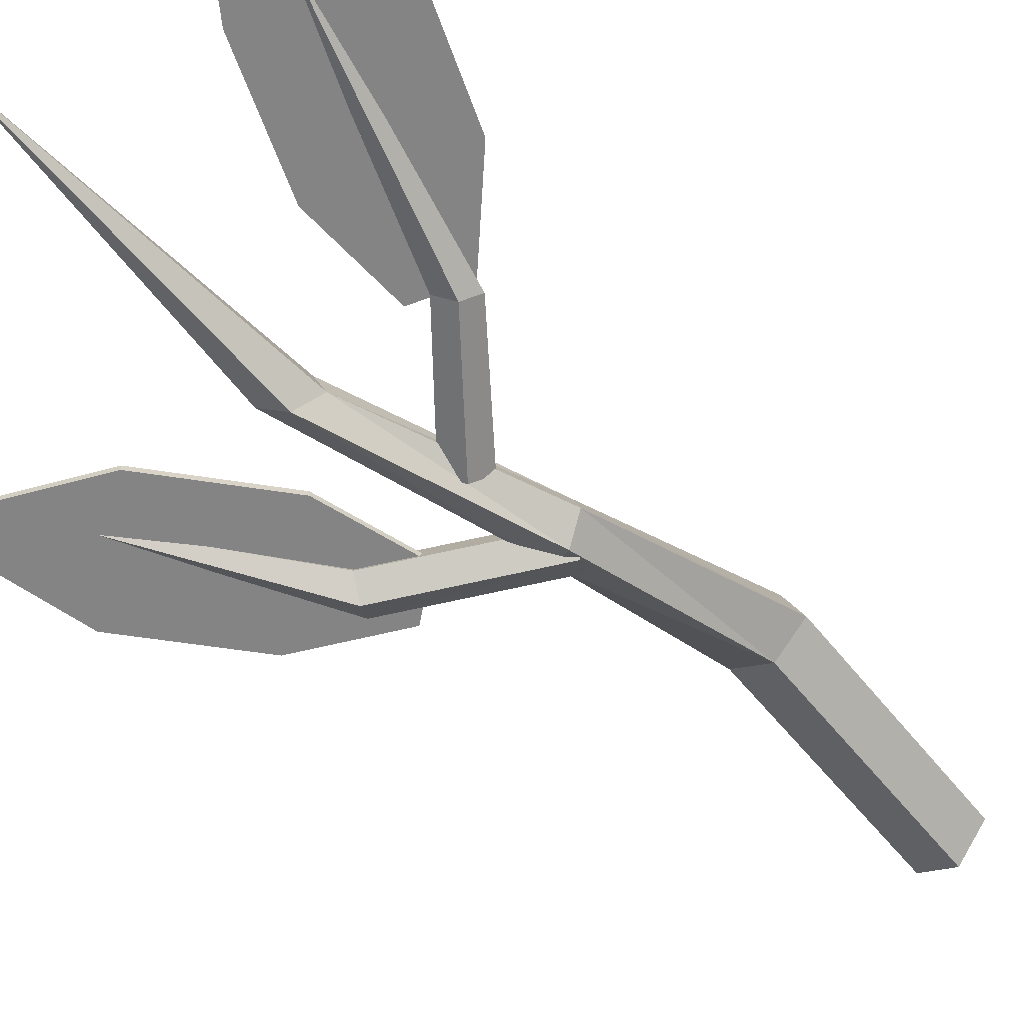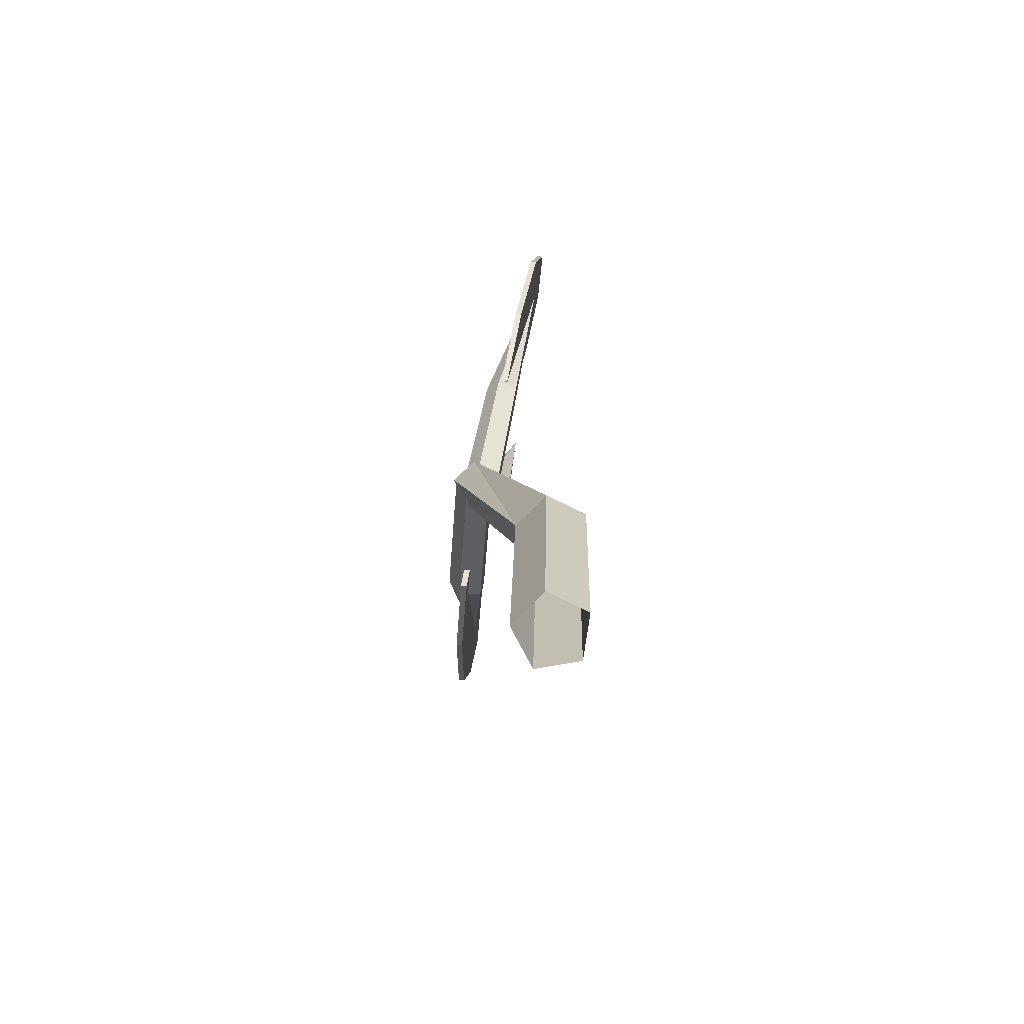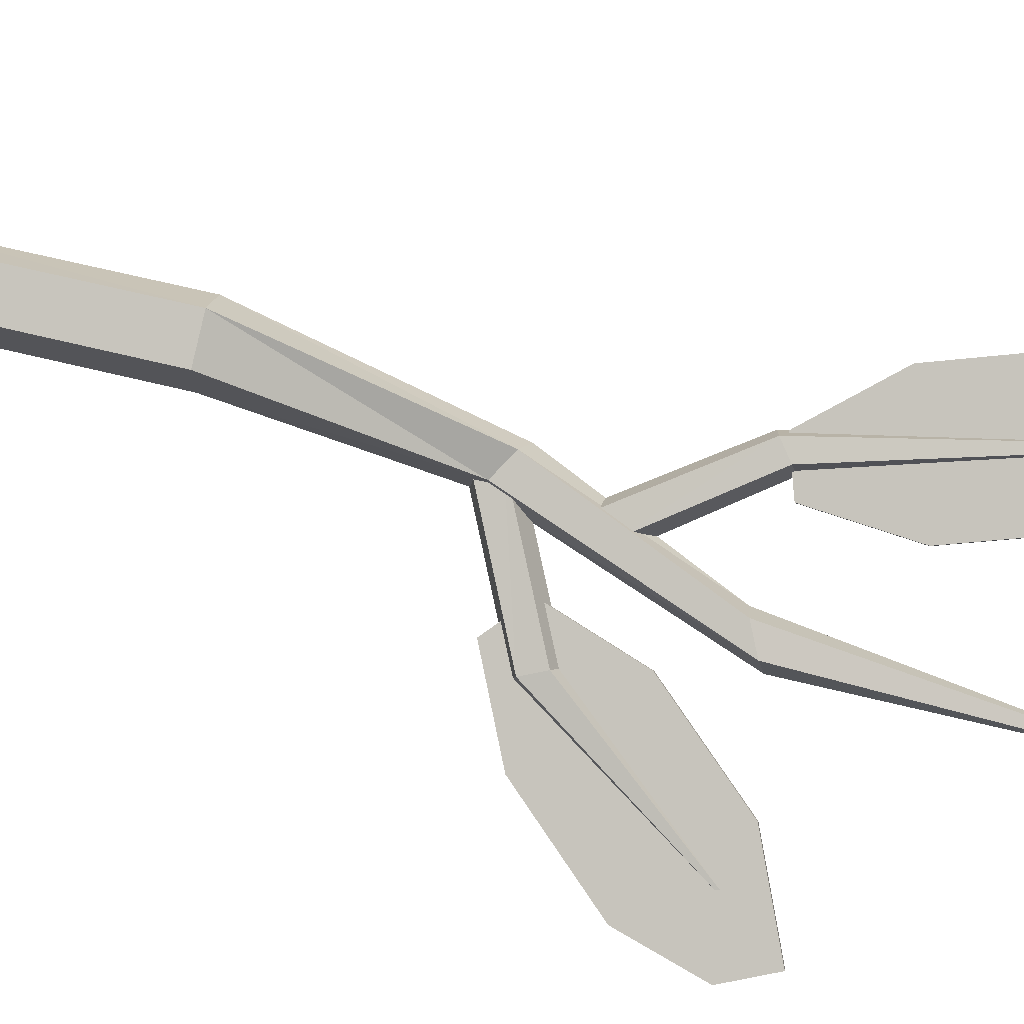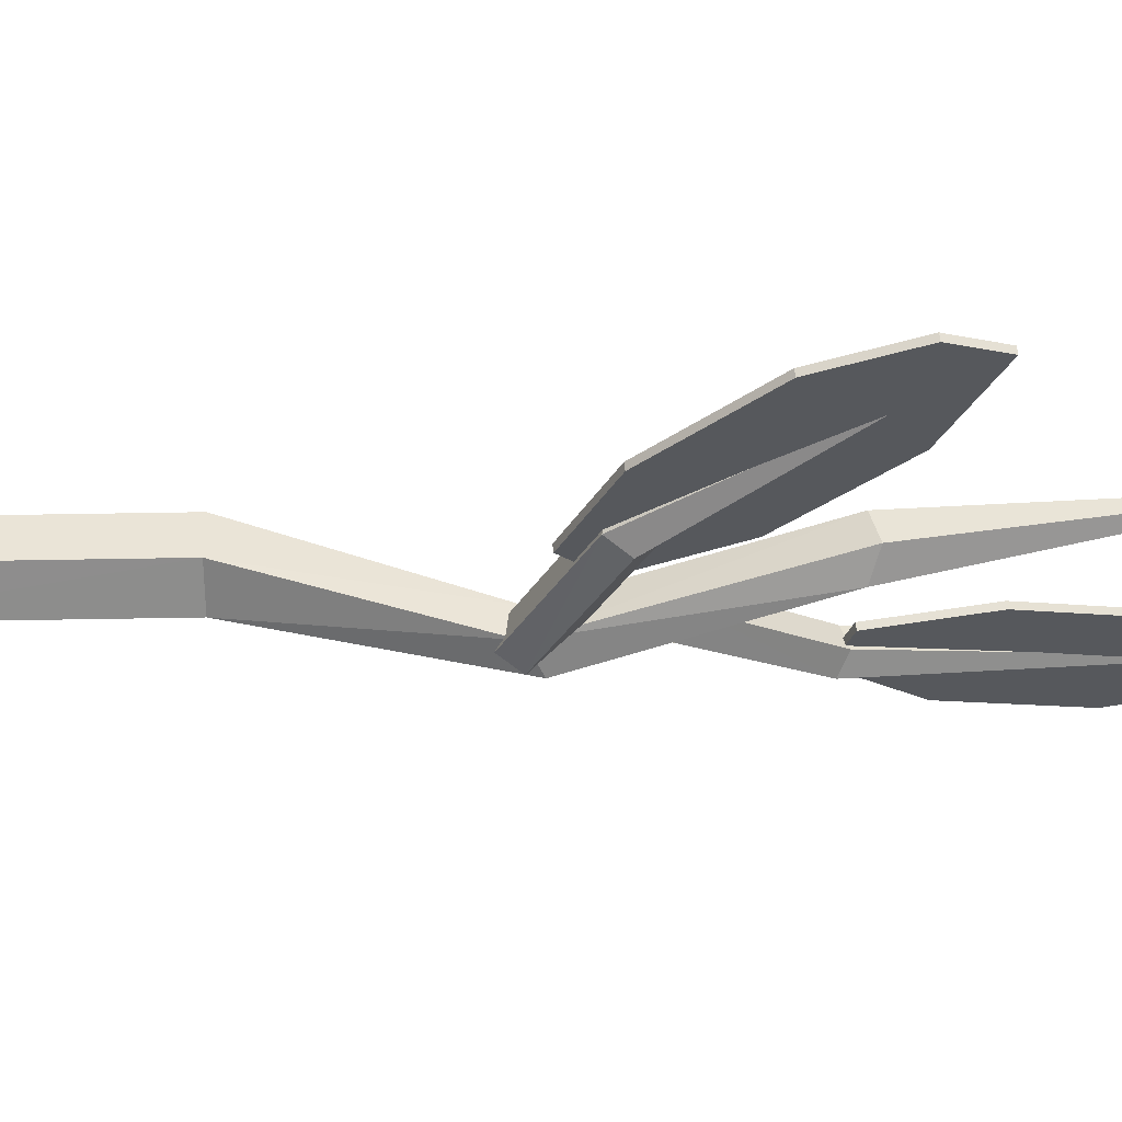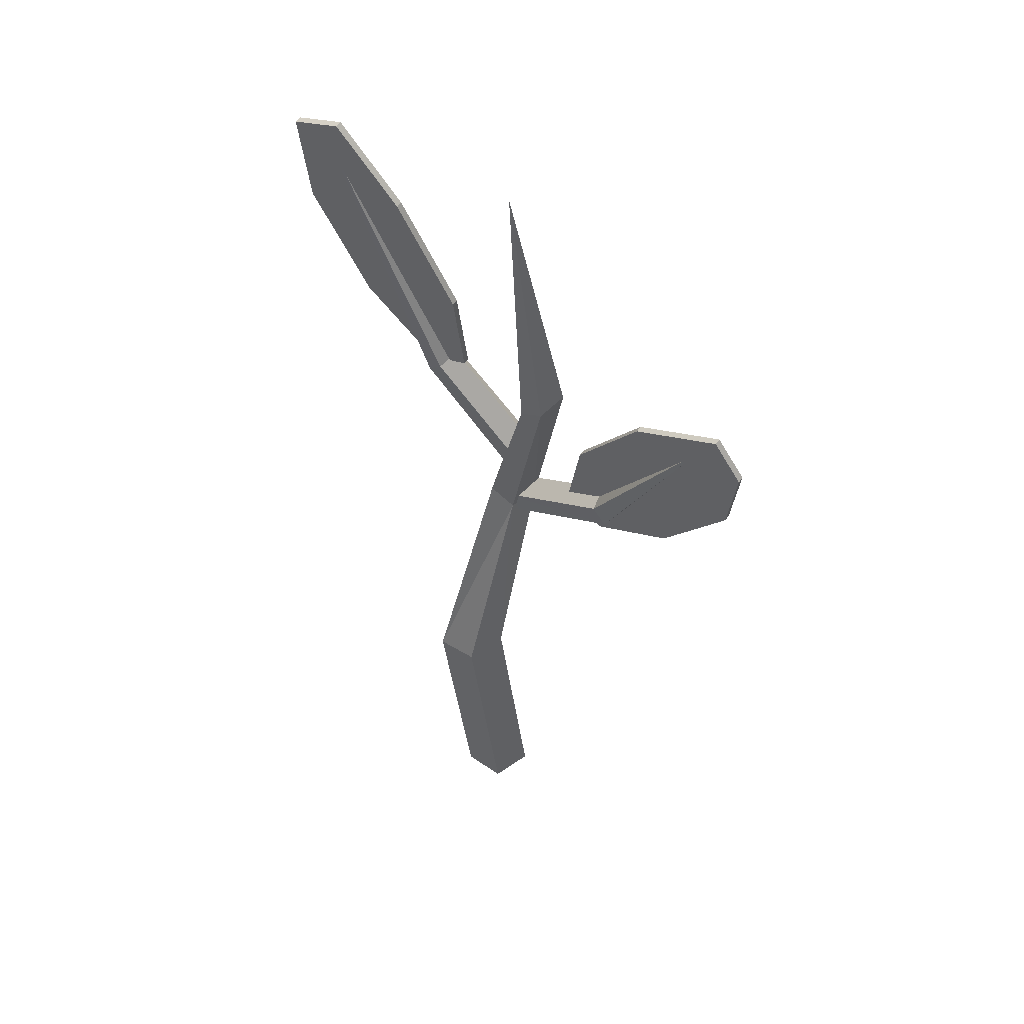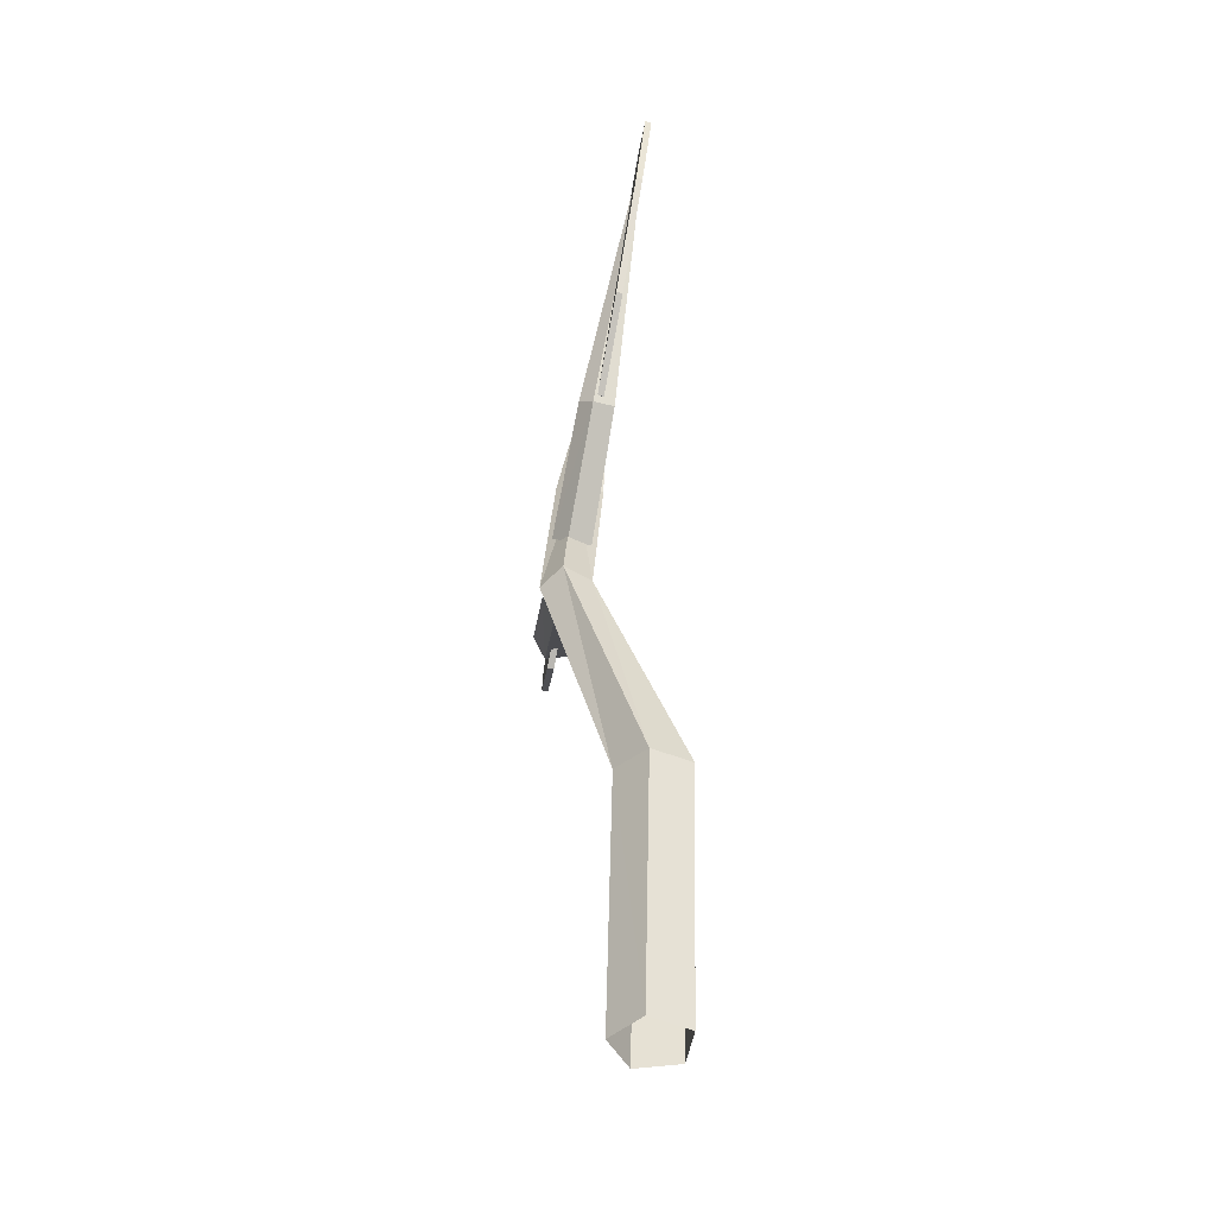
<metadata>
{"format":"obj","ext":"obj","renderer":"f3d","projection":"perspective","resolution":1024,"background":"white","views":[{"elev":-50.6,"azim":-135.3,"up":"+Z"},{"elev":-78.9,"azim":-88.6,"up":"+Y"},{"elev":79.7,"azim":111.3,"up":"+Z"},{"elev":-37.9,"azim":97.8,"up":"+Z"},{"elev":54.9,"azim":45.7,"up":"+Y"},{"elev":-47.6,"azim":-89.4,"up":"+Y"}]}
</metadata>
<code>
o Beet_1_Plane
v -0.05105 0.4807 -0.02596
v -0.127 0.4439 -0.0165
v -0.08622 0.5567 -0.01275
v -0.1621 0.52 -0.003293
v -0.0488 0.4156 -0.0325
v -0.0789 0.4011 -0.02875
v -0.1263 0.6067 -0.001181
v -0.1623 0.5893 0.003308
v 0.153 0.4884 -0.06001
v 0.1709 0.4598 -0.06577
v 0.03281 0.3183 -0.05565
v 0.06001 0.2995 -0.06206
v 0.09385 0.4524 -0.05334
v 0.1624 0.4051 -0.06951
v 0.04596 0.3824 -0.05181
v 0.1145 0.3351 -0.06799
v -0.05176 0.481 -0.03009
v -0.1277 0.4443 -0.02063
v -0.08693 0.5571 -0.01688
v -0.1628 0.5204 -0.00742
v -0.04951 0.416 -0.03663
v -0.0796 0.4015 -0.03288
v -0.127 0.6071 -0.005308
v -0.163 0.5897 -0.000819
v 0.1523 0.4888 -0.06414
v 0.1702 0.4602 -0.0699
v 0.0321 0.3187 -0.05978
v 0.0593 0.2999 -0.06619
v 0.09315 0.4528 -0.05747
v 0.1617 0.4055 -0.07364
v 0.04526 0.3828 -0.05594
v 0.1138 0.3355 -0.07211
v 0.006002 -0.03064 -0.02847
v -0.01817 0.1376 -0.02435
v 0.03175 -0.03028 -0.01572
v 0.007375 0.1407 -0.01157
v 0.0276 -0.03042 0.01271
v 0.003293 0.1395 0.01685
v -0.000729 -0.03086 0.01754
v -0.02478 0.1356 0.02164
v -0.01408 -0.031 -0.007912
v -0.03805 0.1344 -0.003826
v -0.005939 0.278 -0.05989
v -0.02248 0.2854 -0.06835
v -0.008318 0.2786 -0.04
v -0.02633 0.2865 -0.03618
v -0.03509 0.2907 -0.05371
v 0.02866 0.431 -0.05127
v 0.01316 0.4233 -0.06135
v 0.02668 0.4259 -0.032
v 0.009957 0.415 -0.03019
v 0.001601 0.4134 -0.04832
v 0.004904 0.6217 -0.02378
v -0.0621 0.4126 -0.03692
v -0.07222 0.4051 -0.04468
v -0.06309 0.4081 -0.02271
v -0.07354 0.3978 -0.02212
v -0.07894 0.396 -0.0355
v -0.1416 0.5973 -0.001107
v -0.002839 0.3496 -0.05324
v -0.01343 0.3408 -0.06199
v -0.003692 0.3444 -0.03773
v -0.01474 0.3325 -0.03709
v -0.02068 0.3303 -0.05197
v 0.05799 0.3432 -0.0643
v 0.06349 0.333 -0.07594
v 0.06342 0.3375 -0.04964
v 0.07171 0.3238 -0.05263
v 0.07153 0.321 -0.06855
v 0.1389 0.4638 -0.06133
v -0.02571 0.2873 -0.05522
v -0.02112 0.2768 -0.06666
v -0.02075 0.2815 -0.04088
v -0.01319 0.2675 -0.04359
v -0.01345 0.2646 -0.05941
f 1 4 2
f 6 1 2
f 3 8 4
f 10 13 14
f 11 16 15
f 16 13 15
f 17 20 19
f 17 22 18
f 19 24 23
f 29 26 30
f 32 27 31
f 32 29 30
f 15 27 11
f 4 24 20
f 4 18 2
f 13 31 15
f 9 29 13
f 14 32 30
f 9 26 25
f 5 22 21
f 11 28 12
f 2 22 6
f 10 30 26
f 5 17 1
f 7 24 8
f 3 17 19
f 12 32 16
f 7 19 23
f 1 3 4
f 6 5 1
f 3 7 8
f 10 9 13
f 11 12 16
f 16 14 13
f 17 18 20
f 17 21 22
f 19 20 24
f 29 25 26
f 32 28 27
f 32 31 29
f 15 31 27
f 4 8 24
f 4 20 18
f 13 29 31
f 9 25 29
f 14 16 32
f 9 10 26
f 5 6 22
f 11 27 28
f 2 18 22
f 10 14 30
f 5 21 17
f 7 23 24
f 3 1 17
f 12 28 32
f 7 3 19
f 33 36 35
f 36 37 35
f 38 39 37
f 34 43 36
f 40 41 39
f 41 34 33
f 44 52 49
f 40 45 46
f 42 46 47
f 36 45 38
f 34 47 44
f 52 51 53
f 45 51 46
f 43 49 48
f 46 52 47
f 43 50 45
f 50 48 53
f 49 52 53
f 51 50 53
f 48 49 53
f 58 57 59
f 56 54 59
f 55 58 59
f 57 56 59
f 54 55 59
f 58 61 64
f 57 62 56
f 55 60 61
f 58 63 57
f 56 60 54
f 69 70 68
f 67 70 65
f 66 70 69
f 68 70 67
f 65 70 66
f 69 72 66
f 73 68 67
f 66 71 65
f 74 69 68
f 71 67 65
f 33 34 36
f 36 38 37
f 38 40 39
f 34 44 43
f 40 42 41
f 41 42 34
f 44 47 52
f 40 38 45
f 42 40 46
f 36 43 45
f 34 42 47
f 45 50 51
f 43 44 49
f 46 51 52
f 43 48 50
f 58 55 61
f 57 63 62
f 55 54 60
f 58 64 63
f 56 62 60
f 69 75 72
f 73 74 68
f 66 72 71
f 74 75 69
f 71 73 67

</code>
